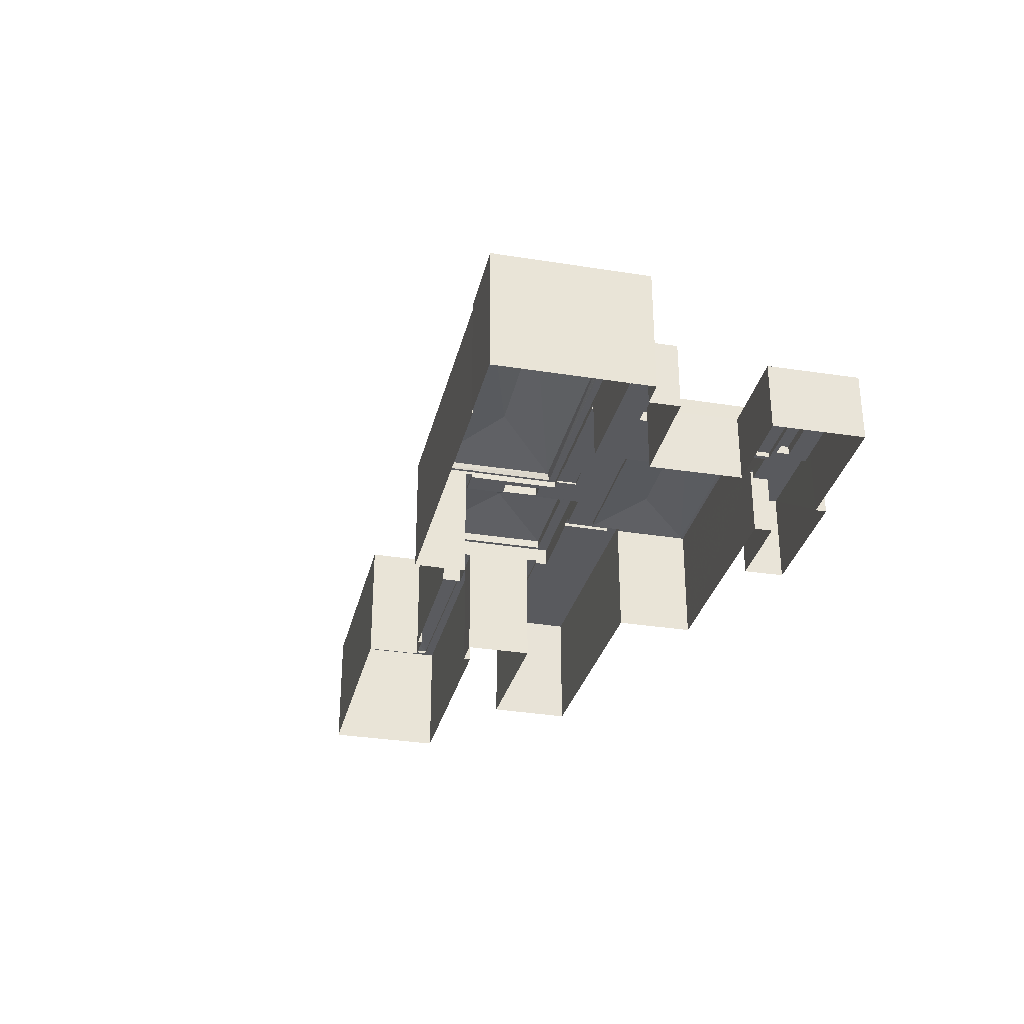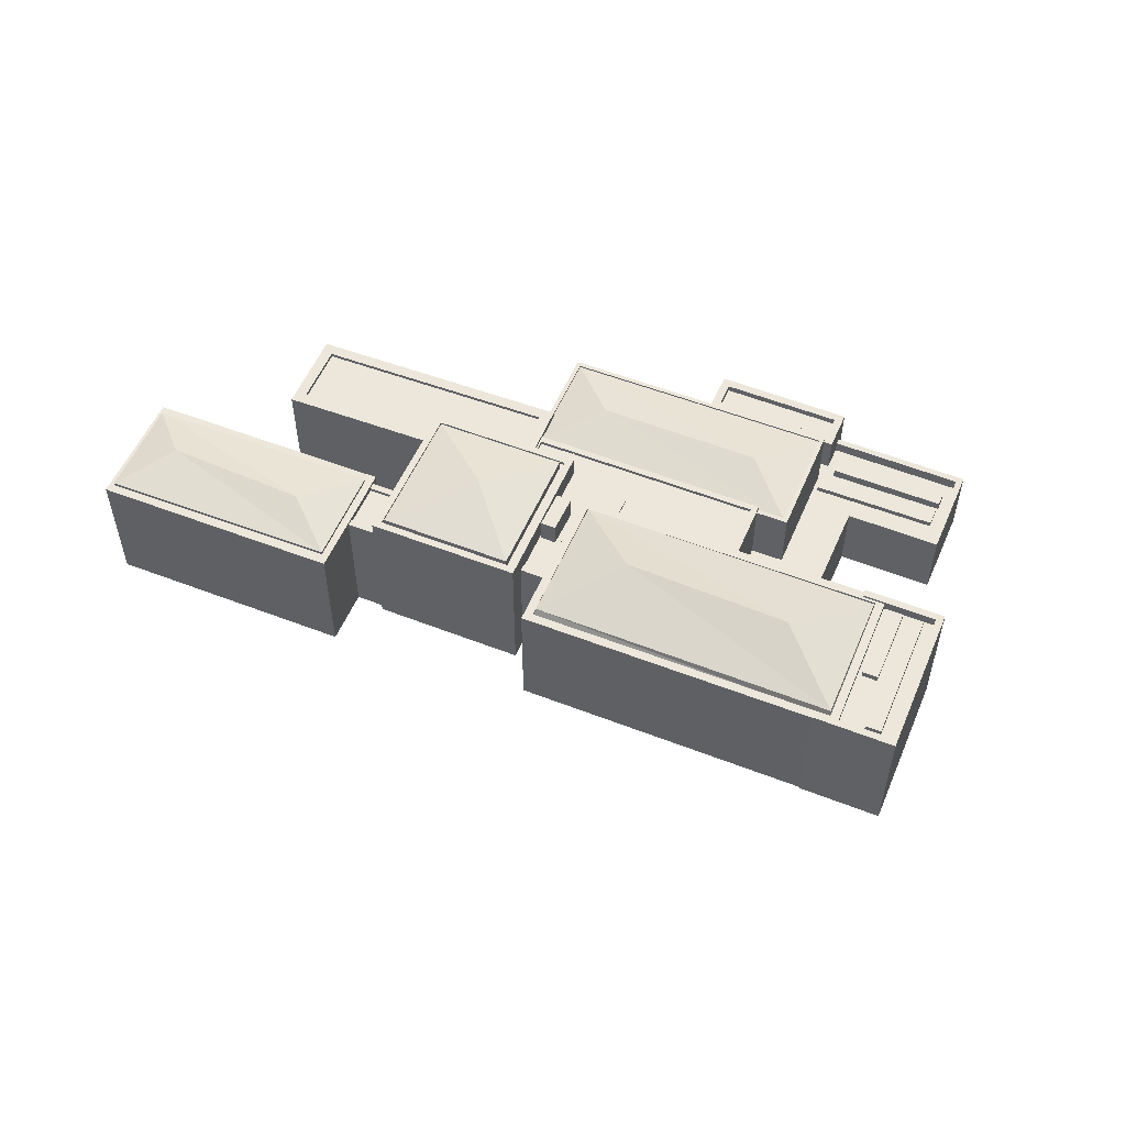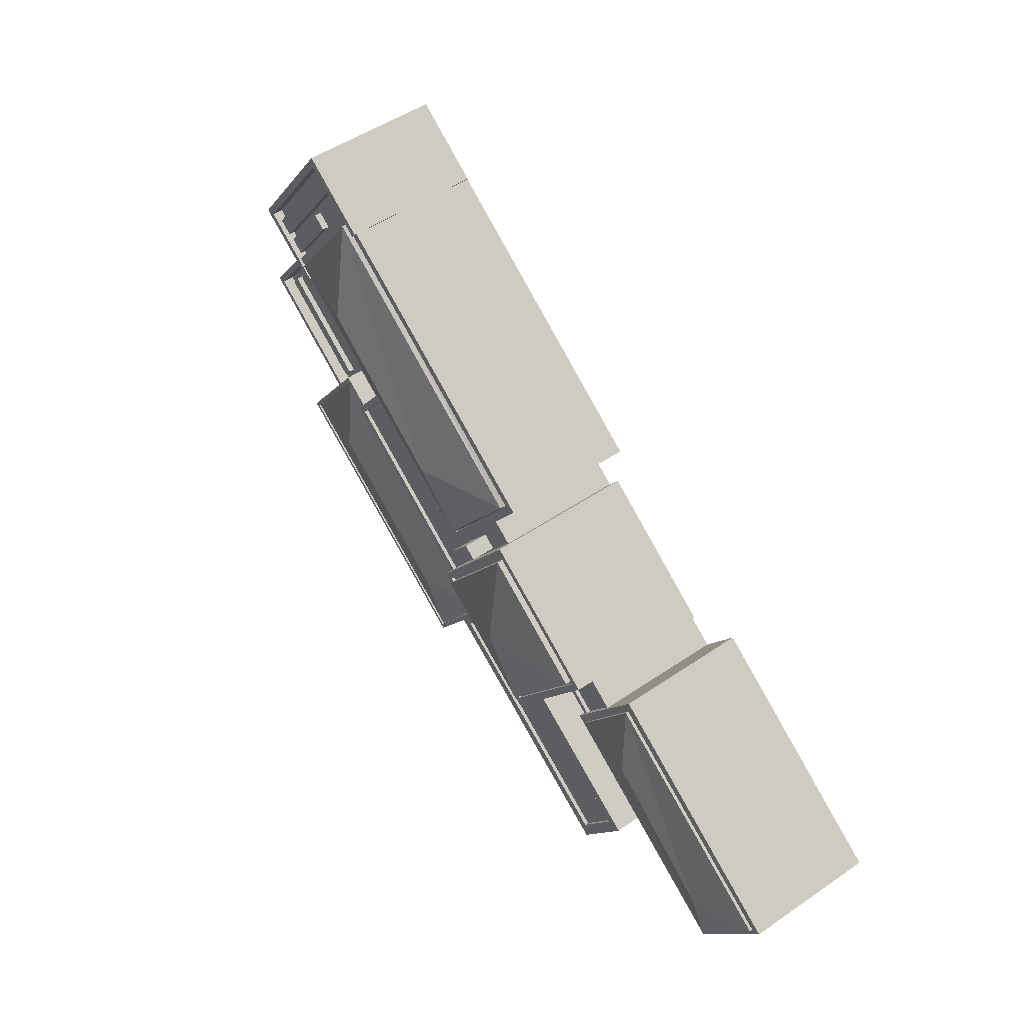
<metadata>
{"format":"obj","ext":"obj","renderer":"f3d","projection":"perspective","resolution":1024,"background":"white","views":[{"elev":-31.4,"azim":-138.9,"up":"+Z"},{"elev":53.5,"azim":166.8,"up":"+Z"},{"elev":49.3,"azim":52.8,"up":"+Y"}]}
</metadata>
<code>
v -8375 -3.716e+04 29.78
v -8374 -3.716e+04 30.42
v -8375 -3.716e+04 30.42
v -8374 -3.716e+04 29.78
v -8382 -3.716e+04 29.78
v -8382 -3.716e+04 30.42
v -8381 -3.715e+04 30.42
v -8381 -3.715e+04 29.78
v -8372 -3.716e+04 25.59
v -8371 -3.716e+04 25.59
v -8371 -3.716e+04 30.58
v -8372 -3.716e+04 30.58
v -8376 -3.716e+04 30.58
v -8383 -3.716e+04 30.59
v -8383 -3.716e+04 25.6
v -8376 -3.716e+04 25.59
v -8379 -3.715e+04 30.58
v -8380 -3.715e+04 25.6
v -8374 -3.715e+04 30.58
v -8374 -3.715e+04 25.59
v -8370 -3.715e+04 30.58
v -8370 -3.715e+04 25.59
v -8376 -3.714e+04 25.6
v -8376 -3.714e+04 30.58
v -8375 -3.714e+04 30.58
v -8375 -3.714e+04 25.6
v -8371 -3.716e+04 29.78
v -8371 -3.716e+04 29.78
v -8371 -3.716e+04 30.58
v -8372 -3.716e+04 29.78
v -8372 -3.716e+04 30.58
v -8375 -3.716e+04 30.58
v -8383 -3.716e+04 29.79
v -8383 -3.716e+04 30.59
v -8375 -3.716e+04 29.78
v -8381 -3.715e+04 29.78
v -8380 -3.715e+04 29.78
v -8379 -3.715e+04 30.58
v -8379 -3.715e+04 29.78
v -8374 -3.716e+04 30.58
v -8374 -3.716e+04 29.78
v -8369 -3.715e+04 30.58
v -8369 -3.715e+04 29.78
v -8376 -3.714e+04 29.78
v -8376 -3.714e+04 30.58
v -8374 -3.714e+04 30.58
v -8374 -3.714e+04 29.78
v -8374 -3.716e+04 32.31
v -8375 -3.716e+04 32.31
v -8375 -3.716e+04 31.86
v -8374 -3.716e+04 31.86
v -8367 -3.717e+04 32.31
v -8367 -3.717e+04 31.86
v -8368 -3.717e+04 31.86
v -8368 -3.717e+04 32.31
v -8374 -3.716e+04 29.78
v -8367 -3.717e+04 25.59
v -8374 -3.716e+04 32.31
v -8367 -3.717e+04 32.31
v -8368 -3.717e+04 25.59
v -8368 -3.717e+04 32.31
v -8376 -3.716e+04 32.32
v -8376 -3.716e+04 25.59
v -8374 -3.716e+04 29.78
v -8373 -3.716e+04 30.15
v -8374 -3.716e+04 30.15
v -8373 -3.716e+04 29.78
v -8381 -3.715e+04 29.78
v -8381 -3.715e+04 30.16
v -8380 -3.715e+04 30.16
v -8380 -3.715e+04 29.78
v -8376 -3.714e+04 25.6
v -8376 -3.714e+04 34.81
v -8372 -3.715e+04 34.81
v -8372 -3.715e+04 29.78
v -8370 -3.713e+04 34.81
v -8370 -3.713e+04 25.6
v -8365 -3.714e+04 34.8
v -8365 -3.714e+04 25.59
v -8365 -3.714e+04 25.59
v -8365 -3.714e+04 34.63
v -8365 -3.714e+04 34.63
v -8365 -3.714e+04 34.8
v -8372 -3.715e+04 34.63
v -8371 -3.714e+04 34.81
v -8372 -3.715e+04 29.78
v -8371 -3.714e+04 34.63
v -8366 -3.714e+04 34.63
v -8367 -3.714e+04 34.11
v -8367 -3.714e+04 34.11
v -8367 -3.714e+04 34.63
v -8368 -3.713e+04 34.11
v -8370 -3.713e+04 34.81
v -8370 -3.713e+04 34.11
v -8376 -3.714e+04 34.81
v -8373 -3.714e+04 34.63
v -8374 -3.714e+04 34.11
v -8376 -3.714e+04 34.11
v -8372 -3.714e+04 34.63
v -8373 -3.714e+04 34.11
v -8373 -3.714e+04 34.11
v -8374 -3.714e+04 34.11
v -8373 -3.714e+04 34.55
v -8374 -3.714e+04 34.55
v -8373 -3.714e+04 34.11
v -8370 -3.714e+04 34.55
v -8370 -3.714e+04 34.11
v -8369 -3.714e+04 34.55
v -8369 -3.714e+04 34.11
v -8375 -3.714e+04 34.11
v -8374 -3.714e+04 34.66
v -8375 -3.714e+04 34.66
v -8374 -3.714e+04 34.11
v -8369 -3.713e+04 34.66
v -8369 -3.713e+04 34.11
v -8368 -3.713e+04 34.66
v -8368 -3.713e+04 34.11
v -8366 -3.715e+04 34.23
v -8364 -3.715e+04 29.78
v -8367 -3.715e+04 29.78
v -8364 -3.715e+04 34.41
v -8367 -3.715e+04 34.14
v -8367 -3.715e+04 34.41
v -8367 -3.715e+04 34.23
v -8367 -3.715e+04 34.11
v -8353 -3.716e+04 34.14
v -8353 -3.716e+04 34.4
v -8353 -3.716e+04 34.14
v -8349 -3.715e+04 34.15
v -8349 -3.715e+04 34.4
v -8349 -3.715e+04 34.15
v -8351 -3.715e+04 34.4
v -8351 -3.715e+04 34.15
v -8353 -3.716e+04 34.22
v -8353 -3.716e+04 34.4
v -8353 -3.716e+04 34.22
v -8353 -3.716e+04 34.15
v -8352 -3.716e+04 34.15
v -8352 -3.716e+04 34.4
v -8355 -3.716e+04 34.22
v -8366 -3.715e+04 34.41
v -8366 -3.715e+04 34.16
v -8356 -3.716e+04 34.15
v -8355 -3.716e+04 34.15
v -8364 -3.715e+04 34.41
v -8364 -3.715e+04 34.16
v -8350 -3.715e+04 25.58
v -8349 -3.715e+04 34.4
v -8349 -3.715e+04 25.58
v -8350 -3.715e+04 34.4
v -8338 -3.716e+04 34.39
v -8340 -3.716e+04 34.39
v -8340 -3.716e+04 34.14
v -8338 -3.716e+04 34.14
v -8340 -3.716e+04 34.39
v -8342 -3.716e+04 34.14
v -8342 -3.716e+04 34.39
v -8340 -3.716e+04 34.14
v -8338 -3.716e+04 34.39
v -8340 -3.716e+04 25.57
v -8340 -3.716e+04 34.39
v -8338 -3.716e+04 25.57
v -8340 -3.716e+04 34.39
v -8342 -3.716e+04 34.39
v -8342 -3.716e+04 25.57
v -8340 -3.716e+04 25.57
v -8364 -3.715e+04 34.41
v -8364 -3.715e+04 34.38
v -8364 -3.715e+04 34.41
v -8363 -3.715e+04 34.38
v -8363 -3.715e+04 34.41
v -8363 -3.715e+04 34.41
v -8351 -3.715e+04 34.37
v -8351 -3.715e+04 34.4
v -8351 -3.715e+04 34.4
v -8351 -3.715e+04 34.4
v -8351 -3.715e+04 34.37
v -8351 -3.715e+04 34.4
v -8355 -3.716e+04 34.3
v -8356 -3.716e+04 34.3
v -8356 -3.716e+04 34.15
v -8355 -3.716e+04 34.15
v -8358 -3.716e+04 34.15
v -8358 -3.716e+04 34.3
v -8357 -3.716e+04 34.3
v -8357 -3.716e+04 34.15
v -8354 -3.716e+04 34.15
v -8353 -3.716e+04 35.83
v -8354 -3.716e+04 35.83
v -8353 -3.716e+04 34.15
v -8352 -3.715e+04 35.83
v -8352 -3.715e+04 34.15
v -8351 -3.716e+04 35.83
v -8351 -3.716e+04 34.15
v -8354 -3.717e+04 34.13
v -8352 -3.716e+04 34.4
v -8352 -3.716e+04 34.58
v -8354 -3.717e+04 34.58
v -8345 -3.717e+04 25.58
v -8336 -3.717e+04 34.57
v -8336 -3.717e+04 25.57
v -8345 -3.717e+04 34.58
v -8339 -3.718e+04 34.57
v -8339 -3.718e+04 25.57
v -8354 -3.717e+04 34.22
v -8354 -3.717e+04 34.22
v -8354 -3.717e+04 34.1
v -8354 -3.717e+04 25.58
v -8353 -3.717e+04 34.33
v -8351 -3.716e+04 34.58
v -8353 -3.717e+04 34.58
v -8351 -3.716e+04 34.33
v -8345 -3.717e+04 34.33
v -8337 -3.717e+04 34.32
v -8337 -3.717e+04 34.57
v -8345 -3.717e+04 34.58
v -8339 -3.718e+04 34.32
v -8339 -3.718e+04 34.57
v -8357 -3.717e+04 25.58
v -8357 -3.717e+04 34.22
v -8373 -3.716e+04 29.78
v -8373 -3.716e+04 34.23
v -8368 -3.715e+04 34.23
v -8373 -3.716e+04 29.78
v -8368 -3.715e+04 29.78
v -8368 -3.715e+04 34.23
v -8368 -3.715e+04 34.11
v -8373 -3.716e+04 34.23
v -8373 -3.716e+04 34.11
v -8358 -3.717e+04 34.1
v -8358 -3.717e+04 34.22
v -8346 -3.717e+04 35.7
v -8346 -3.717e+04 34.33
v -8339 -3.716e+04 35.7
v -8339 -3.716e+04 25.57
v -8348 -3.715e+04 25.58
v -8348 -3.715e+04 35.7
v -8355 -3.716e+04 34.15
v -8355 -3.716e+04 35.7
v -8348 -3.715e+04 35.7
v -8354 -3.716e+04 35.7
v -8354 -3.716e+04 35.45
v -8348 -3.715e+04 35.45
v -8354 -3.716e+04 35.45
v -8340 -3.716e+04 35.7
v -8340 -3.716e+04 35.45
v -8346 -3.717e+04 35.7
v -8346 -3.717e+04 35.45
v -8346 -3.717e+04 35.45
v -8336 -3.716e+04 25.57
v -8336 -3.716e+04 34.57
v -8341 -3.716e+04 25.57
v -8341 -3.716e+04 34.58
v -8326 -3.717e+04 34.57
v -8326 -3.717e+04 25.56
v -8322 -3.717e+04 34.57
v -8322 -3.717e+04 25.56
v -8326 -3.717e+04 34.57
v -8322 -3.717e+04 34.77
v -8326 -3.717e+04 34.77
v -8322 -3.717e+04 34.57
v -8327 -3.717e+04 34.57
v -8340 -3.716e+04 34.78
v -8340 -3.716e+04 34.58
v -8340 -3.716e+04 34.58
v -8336 -3.716e+04 34.78
v -8336 -3.716e+04 34.57
v -8336 -3.716e+04 34.57
v -8346 -3.717e+04 35.45
v -8340 -3.716e+04 35.45
v -8340 -3.716e+04 36.09
v -8346 -3.717e+04 36.09
v -8354 -3.716e+04 35.45
v -8354 -3.716e+04 36.09
v -8348 -3.715e+04 36.09
v -8348 -3.715e+04 35.45
v -8348 -3.715e+04 34.62
v -8348 -3.715e+04 25.58
v -8355 -3.716e+04 34.62
v -8355 -3.716e+04 34.15
v -8354 -3.716e+04 34.15
v -8366 -3.714e+04 34.89
v -8372 -3.714e+04 34.38
v -8372 -3.714e+04 34.89
v -8366 -3.714e+04 34.63
v -8372 -3.714e+04 34.63
v -8366 -3.714e+04 34.38
v -8349 -3.715e+04 34.62
v -8349 -3.715e+04 34.37
v -8355 -3.716e+04 34.62
v -8355 -3.716e+04 34.37
v -8353 -3.716e+04 34.15
v -8358 -3.717e+04 35.12
v -8367 -3.716e+04 35.12
v -8335 -3.716e+04 35.69
v -8327 -3.717e+04 35.68
v -8347 -3.716e+04 37.26
v -8355 -3.716e+04 34.88
v -8349 -3.715e+04 34.88
v -8356 -3.715e+04 36.53
v -8365 -3.714e+04 36.53
f 20 16 15
f 16 9 63
f 63 9 60
f 20 15 18
f 26 72 77
f 60 9 57
f 204 208 199
f 208 219 10
f 204 199 201
f 255 162 257
f 22 23 26
f 79 80 77
f 257 162 250
f 252 166 255
f 22 10 20
f 10 9 16
f 278 147 80
f 149 165 199
f 235 160 236
f 165 162 166
f 149 208 147
f 236 160 149
f 160 162 165
f 10 16 20
f 80 26 77
f 149 199 208
f 147 208 10
f 166 162 255
f 80 22 26
f 147 10 22
f 147 22 80
f 149 160 165
f 1 2 3
f 1 4 2
f 3 5 1
f 3 6 5
f 5 6 7
f 8 5 7
f 2 8 7
f 2 4 8
f 9 10 11
f 12 9 11
f 13 14 15
f 16 13 15
f 17 18 15
f 14 17 15
f 19 20 18
f 17 19 18
f 20 21 22
f 20 19 21
f 21 23 22
f 21 24 23
f 25 23 24
f 25 26 23
f 27 28 29
f 28 30 31
f 28 31 29
f 32 33 34
f 32 35 33
f 36 37 38
f 33 36 34
f 37 39 38
f 34 36 38
f 40 39 41
f 40 38 39
f 42 40 41
f 43 42 41
f 42 43 44
f 45 42 44
f 46 45 44
f 47 46 44
f 48 49 50
f 51 48 50
f 52 48 51
f 53 52 51
f 52 53 54
f 55 52 54
f 50 55 54
f 50 49 55
f 30 56 31
f 9 12 57
f 56 58 31
f 57 12 59
f 12 58 59
f 31 58 12
f 59 60 57
f 59 61 60
f 61 62 63
f 60 61 63
f 32 58 56
f 58 32 62
f 62 13 63
f 56 35 32
f 63 13 16
f 32 13 62
f 64 65 66
f 64 67 65
f 68 64 66
f 69 68 66
f 68 69 70
f 71 68 70
f 65 71 70
f 65 67 71
f 72 26 25
f 72 25 73
f 73 46 74
f 47 75 46
f 46 75 74
f 25 46 73
f 72 73 76
f 77 72 76
f 78 77 76
f 78 79 77
f 80 79 81
f 82 81 83
f 83 81 78
f 81 79 78
f 75 84 74
f 74 84 85
f 75 86 84
f 85 84 87
f 82 83 88
f 89 90 91
f 88 83 91
f 92 89 91
f 91 83 93
f 92 93 94
f 92 91 93
f 95 85 96
f 95 97 98
f 87 99 85
f 96 100 97
f 96 101 100
f 96 85 99
f 96 97 95
f 98 94 93
f 95 98 93
f 102 103 104
f 102 105 103
f 106 107 102
f 104 106 102
f 107 106 108
f 109 107 108
f 108 105 109
f 108 103 105
f 110 111 112
f 110 113 111
f 114 115 110
f 112 114 110
f 115 114 116
f 117 115 116
f 116 113 117
f 116 111 113
f 118 119 120
f 119 118 121
f 122 123 124
f 125 122 124
f 123 121 118
f 123 118 124
f 122 126 123
f 126 127 123
f 128 127 126
f 129 130 131
f 130 132 131
f 132 133 131
f 134 135 136
f 137 136 138
f 138 136 139
f 136 135 139
f 135 140 141
f 142 141 143
f 135 134 140
f 143 140 144
f 141 140 143
f 145 141 142
f 146 145 142
f 147 148 149
f 147 150 148
f 151 152 153
f 154 151 153
f 155 156 157
f 155 158 156
f 159 160 161
f 159 162 160
f 163 164 165
f 166 163 165
f 167 168 169
f 170 171 172
f 173 174 175
f 176 177 178
f 179 180 181
f 182 179 181
f 183 180 184
f 183 181 180
f 185 183 184
f 185 186 183
f 187 188 189
f 187 190 188
f 191 187 189
f 191 192 187
f 193 192 191
f 193 194 192
f 190 194 193
f 188 190 193
f 128 195 127
f 196 127 197
f 197 127 198
f 127 195 198
f 199 200 201
f 199 202 200
f 200 203 204
f 201 200 204
f 205 198 195
f 198 206 203
f 203 206 204
f 207 205 195
f 204 206 208
f 198 205 206
f 209 210 211
f 209 212 210
f 213 214 215
f 216 213 215
f 217 215 214
f 217 218 215
f 218 217 209
f 211 218 209
f 206 219 208
f 206 220 219
f 221 27 29
f 222 221 29
f 10 219 11
f 222 11 220
f 11 219 220
f 222 29 11
f 222 223 224
f 222 224 221
f 223 225 224
f 225 223 118
f 120 225 118
f 136 137 144
f 140 136 144
f 124 226 227
f 125 124 227
f 226 228 229
f 227 226 229
f 205 230 231
f 205 207 230
f 229 228 231
f 230 229 231
f 216 232 233
f 234 232 164
f 234 161 235
f 213 216 233
f 165 164 199
f 235 161 160
f 164 202 199
f 232 216 202
f 153 152 156
f 161 234 152
f 157 234 164
f 152 157 156
f 232 202 164
f 152 234 157
f 236 234 235
f 236 237 234
f 129 238 130
f 149 148 236
f 238 239 130
f 236 148 237
f 130 239 237
f 148 130 237
f 212 233 210
f 138 139 238
f 233 232 210
f 238 139 239
f 210 232 239
f 139 196 197
f 197 210 239
f 139 197 239
f 240 241 242
f 240 242 243
f 241 244 242
f 243 245 240
f 243 246 245
f 247 245 248
f 247 248 249
f 245 246 248
f 244 247 249
f 244 241 247
f 159 250 162
f 250 159 251
f 166 252 163
f 151 253 251
f 252 253 163
f 154 158 151
f 151 251 159
f 155 163 253
f 158 155 151
f 151 155 253
f 254 252 255
f 254 253 252
f 256 257 250
f 251 256 250
f 256 254 255
f 257 256 255
f 258 259 260
f 258 261 259
f 258 260 262
f 260 263 262
f 262 263 264
f 263 265 264
f 266 265 263
f 266 267 265
f 266 259 268
f 266 268 267
f 259 261 268
f 269 270 271
f 272 269 271
f 273 269 272
f 274 273 272
f 275 273 274
f 275 276 273
f 271 270 276
f 275 271 276
f 277 80 81
f 277 278 80
f 277 279 132
f 277 150 278
f 279 280 281
f 278 150 147
f 132 281 133
f 277 132 150
f 132 279 281
f 101 96 91
f 90 101 91
f 86 119 121
f 86 121 84
f 84 145 279
f 179 182 280
f 179 280 279
f 146 186 185
f 185 179 279
f 145 146 185
f 84 121 145
f 145 185 279
f 282 283 284
f 283 285 286
f 283 287 285
f 287 288 285
f 287 289 288
f 289 173 175
f 289 175 288
f 288 178 290
f 178 177 291
f 178 291 290
f 288 175 178
f 172 291 170
f 291 172 290
f 168 283 169
f 286 290 172
f 283 286 169
f 286 172 169
f 2 6 3
f 2 7 6
f 56 30 28
f 8 36 5
f 28 4 56
f 35 56 1
f 33 35 1
f 36 33 5
f 5 33 1
f 56 4 1
f 64 4 28
f 28 27 221
f 4 68 8
f 8 68 36
f 37 36 68
f 224 67 221
f 71 37 68
f 67 64 221
f 64 68 4
f 64 28 221
f 71 67 41
f 39 37 71
f 67 224 41
f 47 44 75
f 119 225 120
f 41 224 225
f 75 44 43
f 86 43 119
f 43 41 225
f 39 71 41
f 86 75 43
f 43 225 119
f 12 11 29
f 31 12 29
f 13 32 34
f 38 40 19
f 38 17 34
f 13 34 14
f 19 17 38
f 34 17 14
f 40 21 19
f 40 42 21
f 21 45 24
f 24 45 25
f 21 42 45
f 25 45 46
f 51 54 53
f 51 50 54
f 49 48 62
f 48 58 62
f 61 59 52
f 55 61 52
f 52 59 58
f 52 58 48
f 61 49 62
f 61 55 49
f 70 69 66
f 65 70 66
f 109 90 89
f 100 101 105
f 105 101 109
f 109 101 90
f 102 100 105
f 100 102 97
f 109 89 117
f 109 117 107
f 113 97 102
f 89 92 117
f 107 113 102
f 107 117 113
f 98 97 110
f 94 98 110
f 115 92 94
f 117 92 115
f 97 113 110
f 115 94 110
f 73 74 95
f 73 95 76
f 93 78 76
f 74 85 95
f 93 83 78
f 95 93 76
f 103 108 106
f 104 103 106
f 111 114 112
f 111 116 114
f 127 196 135
f 127 141 123
f 141 121 123
f 135 196 139
f 141 145 121
f 127 135 141
f 186 146 183
f 281 280 292
f 146 142 183
f 292 181 143
f 183 142 143
f 280 182 181
f 181 183 143
f 292 280 181
f 194 190 238
f 129 131 194
f 292 143 238
f 190 292 238
f 238 143 144
f 138 238 144
f 129 194 238
f 138 144 137
f 194 131 192
f 131 133 192
f 190 187 292
f 292 187 281
f 192 133 281
f 187 192 281
f 132 130 148
f 150 132 148
f 154 153 156
f 158 154 156
f 159 161 152
f 151 159 152
f 155 157 164
f 163 155 164
f 167 169 172
f 171 167 172
f 176 178 175
f 174 176 175
f 185 184 180
f 179 185 180
f 193 189 188
f 193 191 189
f 215 200 202
f 203 200 215
f 203 218 198
f 211 210 197
f 211 197 198
f 215 202 216
f 218 211 198
f 203 215 218
f 212 209 233
f 209 217 233
f 233 214 213
f 233 217 214
f 140 134 136
f 293 122 227
f 227 122 125
f 126 122 293
f 227 294 293
f 230 293 294
f 294 229 230
f 227 229 294
f 128 126 195
f 207 195 230
f 230 195 293
f 195 126 293
f 222 228 223
f 223 226 118
f 118 226 124
f 228 226 223
f 228 222 220
f 231 228 220
f 206 205 231
f 220 206 231
f 237 241 240
f 237 239 241
f 242 244 273
f 244 249 273
f 273 249 269
f 249 248 269
f 237 240 245
f 234 237 245
f 232 245 247
f 232 234 245
f 232 241 239
f 232 247 241
f 270 248 246
f 270 269 248
f 270 246 243
f 276 270 243
f 242 273 276
f 243 242 276
f 264 265 253
f 251 253 267
f 268 251 267
f 267 253 265
f 254 264 253
f 254 262 264
f 256 258 254
f 254 258 262
f 261 258 256
f 256 268 261
f 256 251 268
f 266 295 296
f 259 266 296
f 296 295 260
f 263 260 295
f 263 295 266
f 296 260 259
f 297 271 275
f 297 272 271
f 297 274 272
f 297 275 274
f 286 285 96
f 99 286 96
f 285 88 91
f 96 285 91
f 168 167 283
f 170 291 171
f 167 171 284
f 283 167 284
f 171 291 284
f 284 291 298
f 177 176 298
f 177 298 291
f 173 289 174
f 176 174 298
f 174 289 298
f 287 282 299
f 299 289 287
f 298 289 299
f 282 287 283
f 88 285 82
f 285 288 82
f 82 288 81
f 288 277 81
f 279 288 290
f 279 277 288
f 286 87 290
f 279 290 84
f 286 99 87
f 290 87 84
f 299 282 300
f 282 301 300
f 298 300 301
f 284 298 301
f 284 301 282
f 299 300 298

</code>
